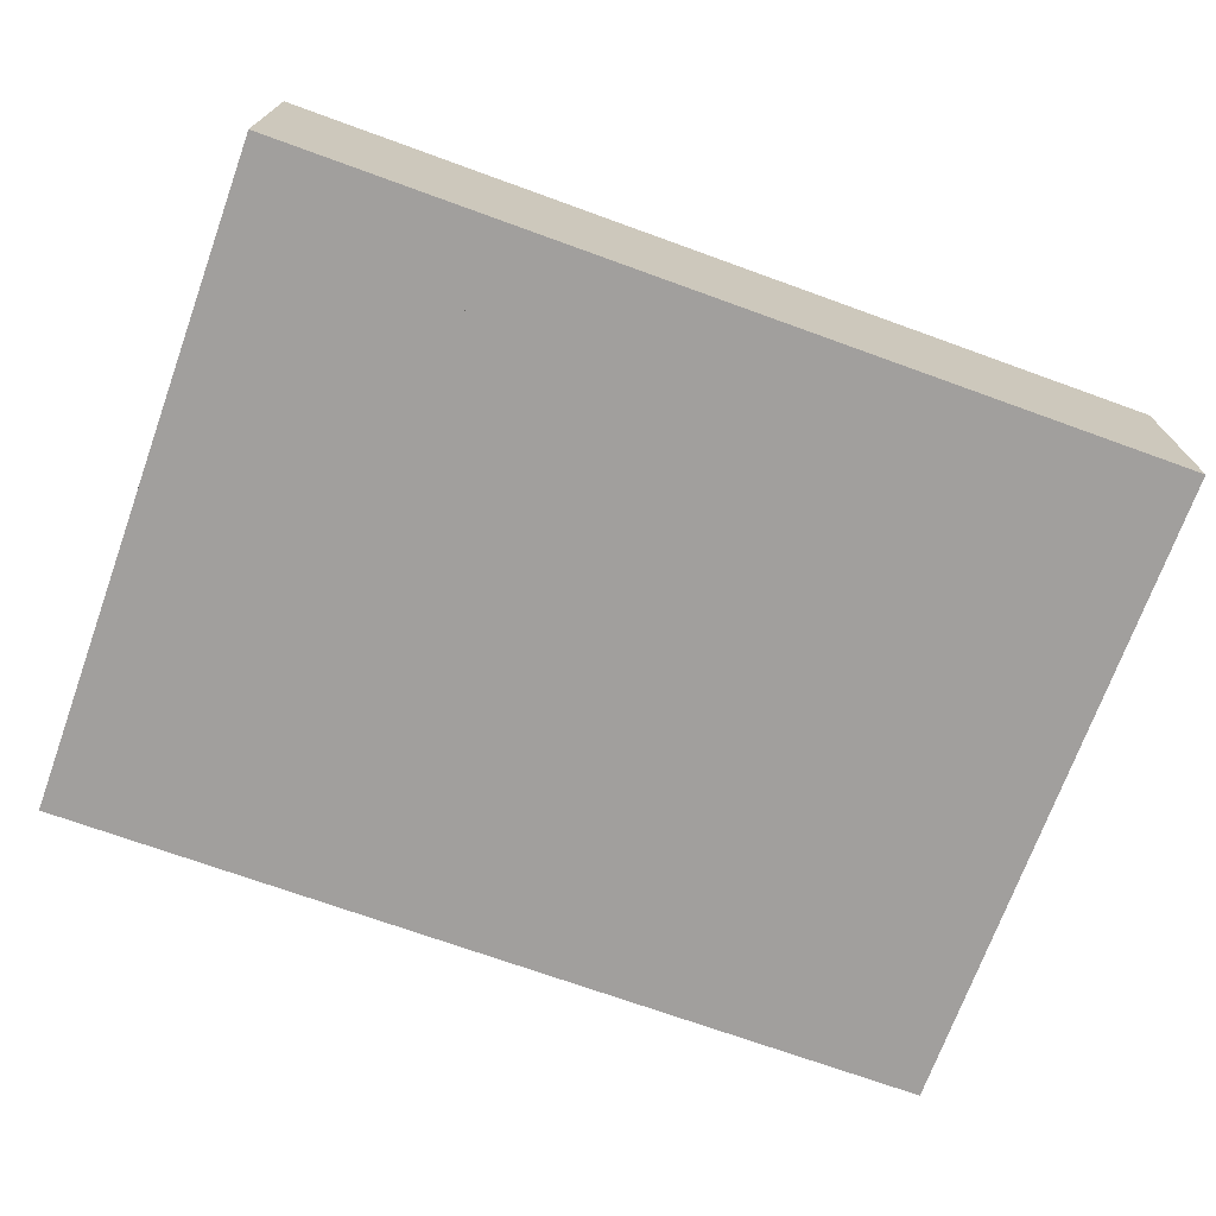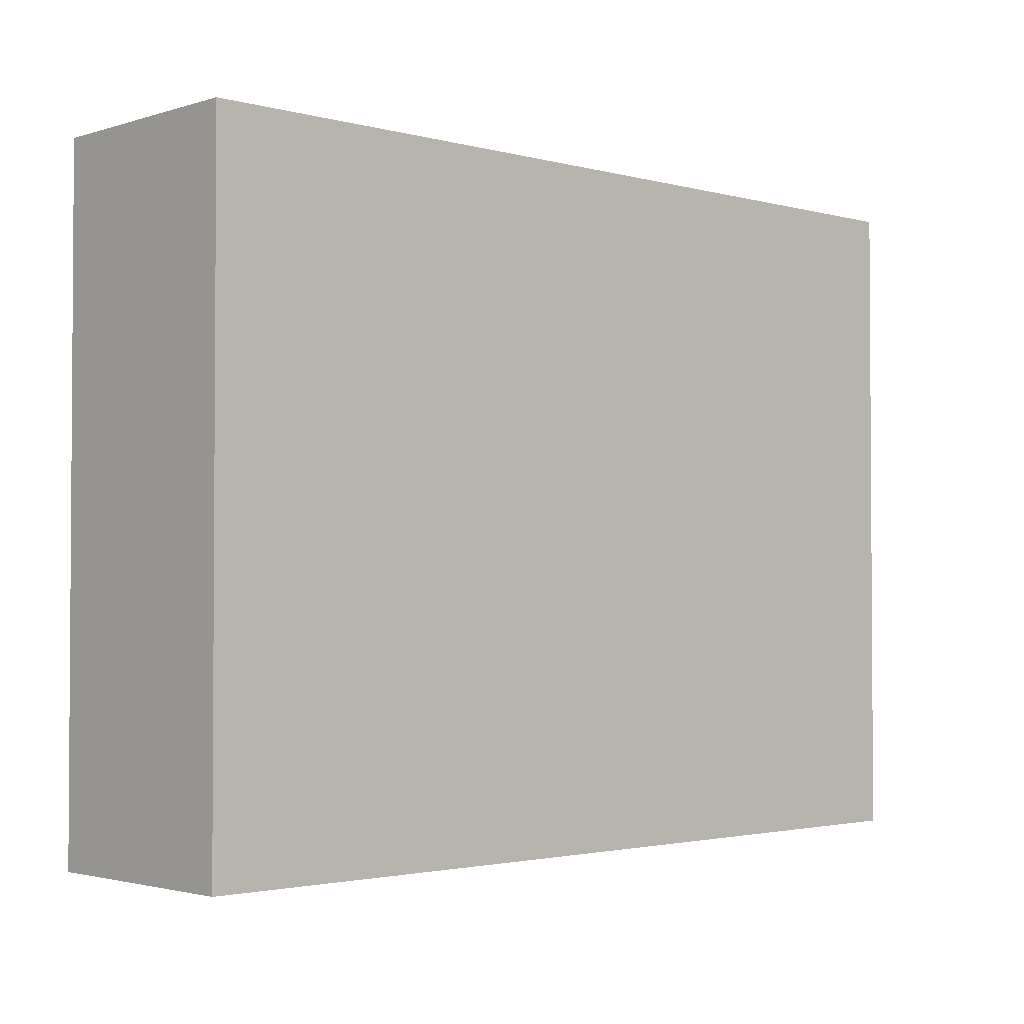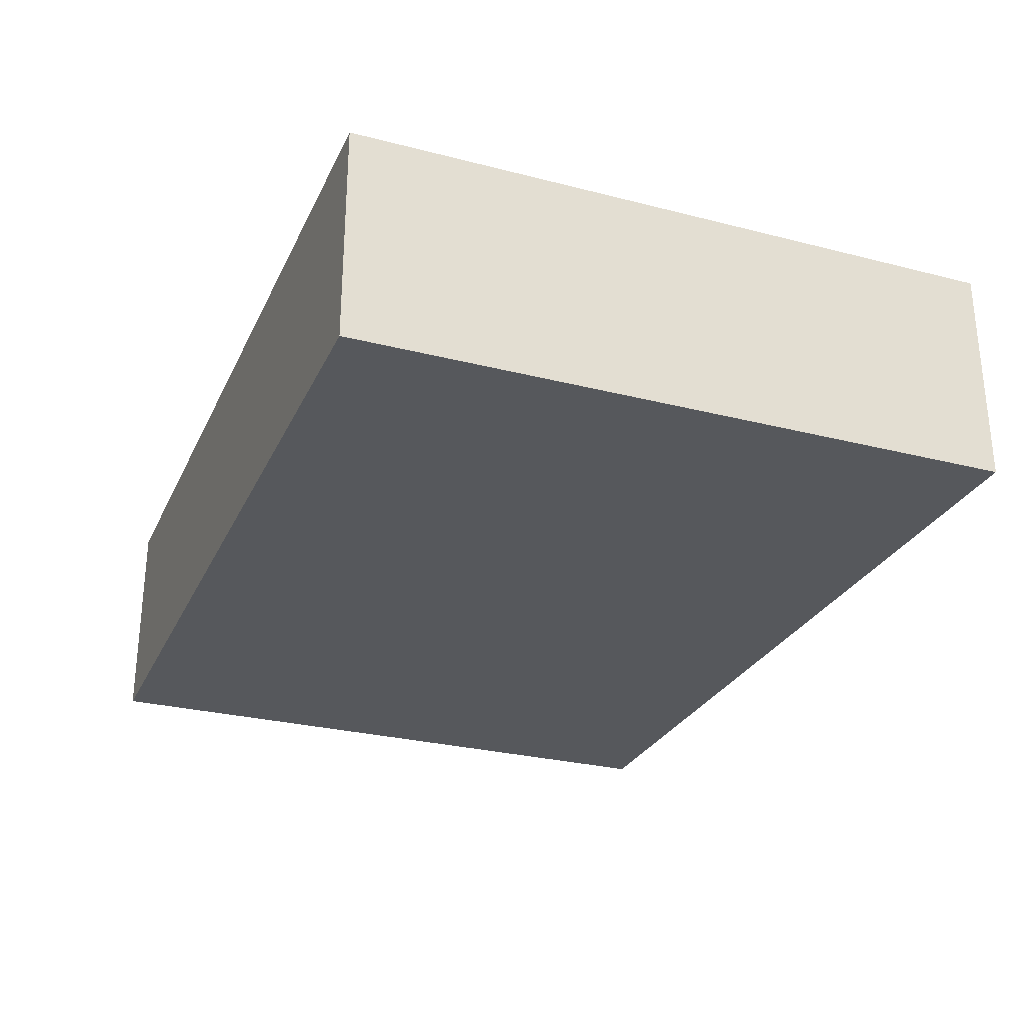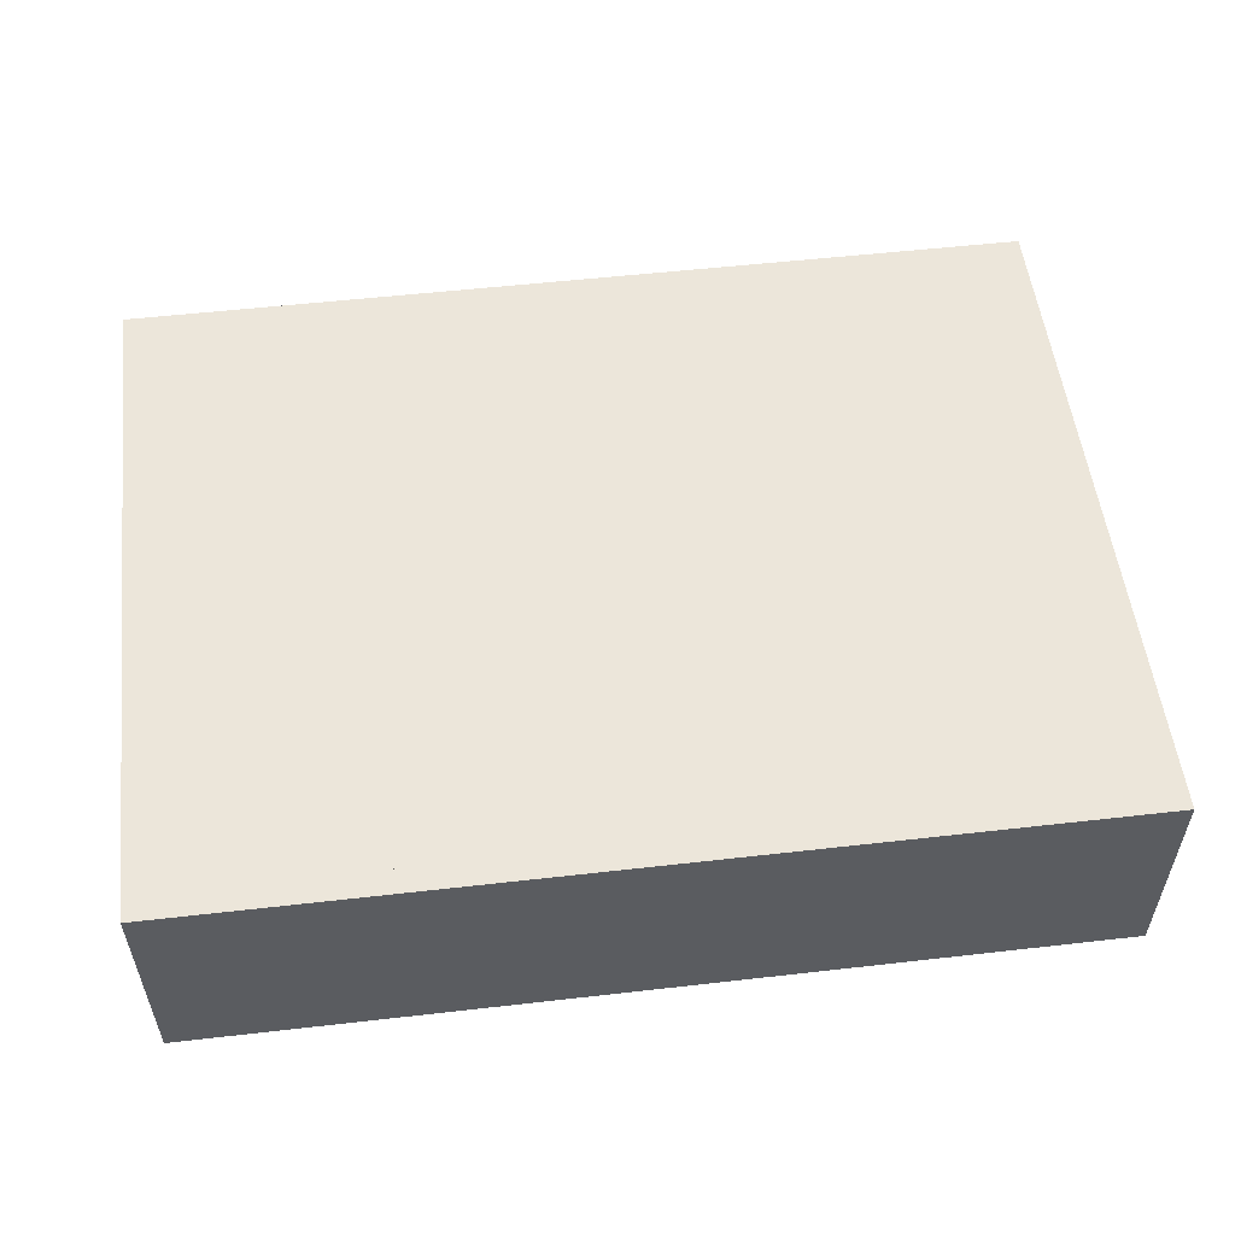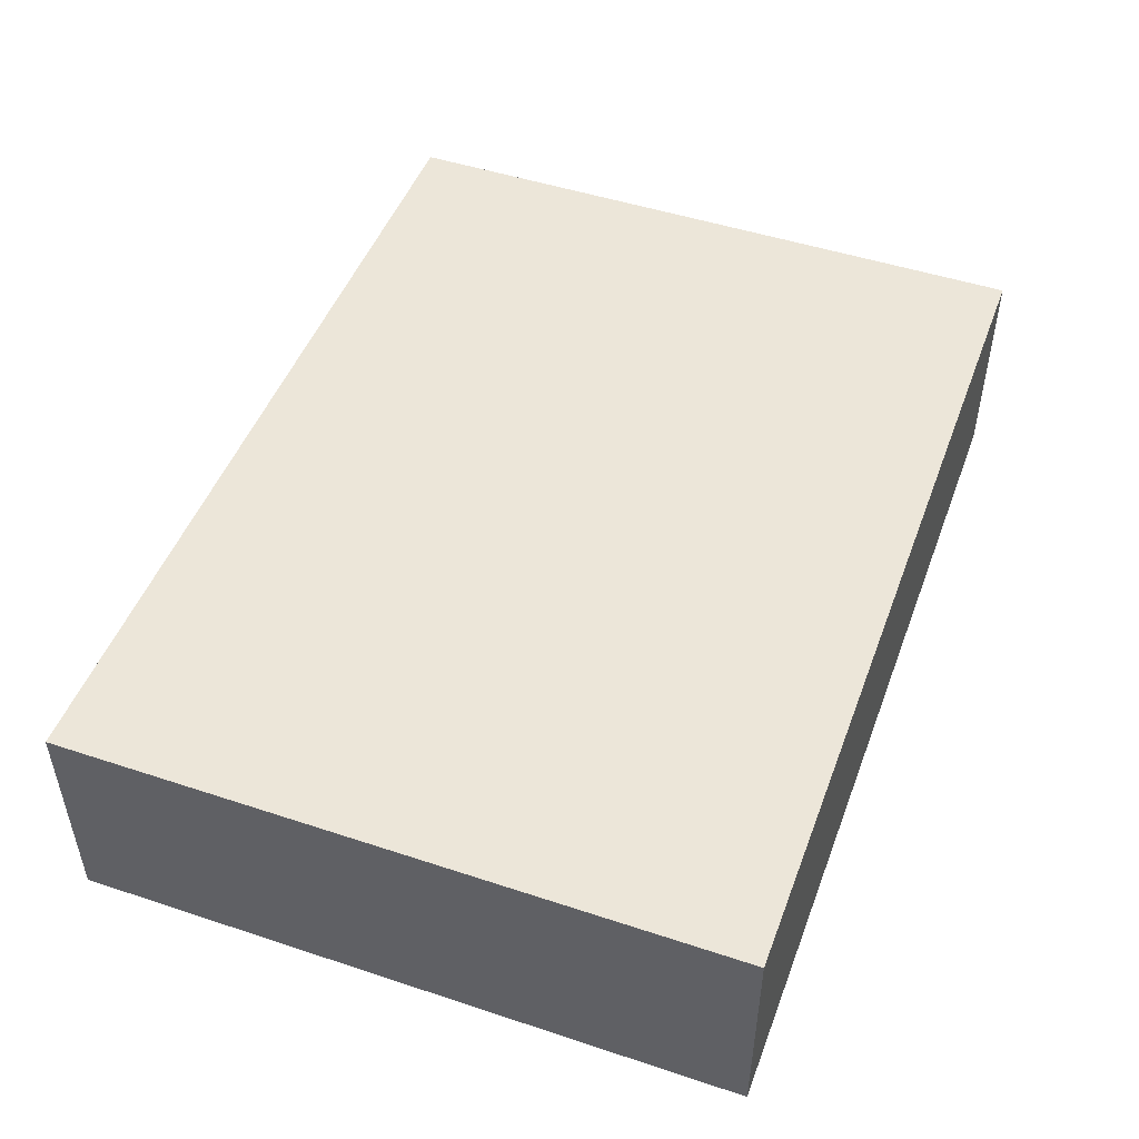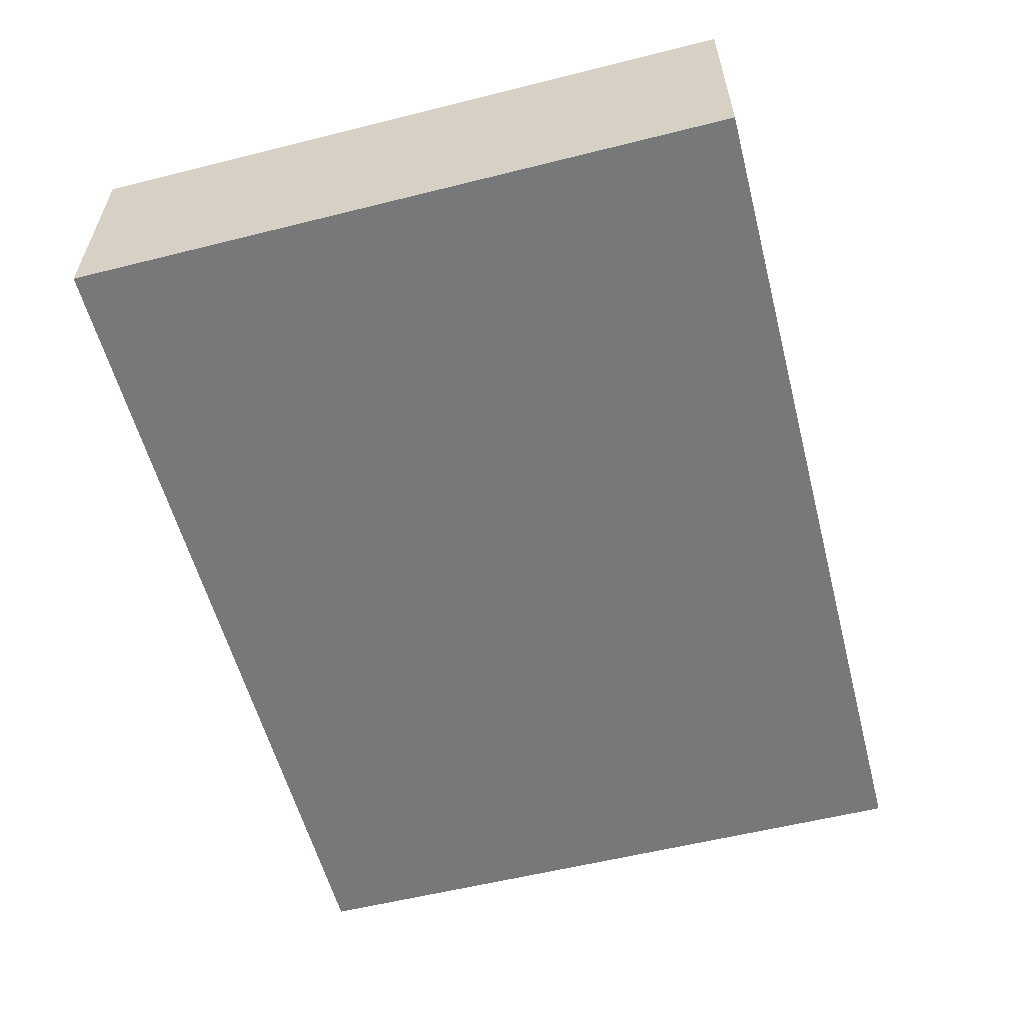
<metadata>
{"format":"obj","ext":"obj","renderer":"f3d","projection":"perspective","resolution":1024,"background":"white","views":[{"elev":-71.5,"azim":160.1,"up":"+Z"},{"elev":-2.2,"azim":136.8,"up":"+Y"},{"elev":-27.9,"azim":68.7,"up":"+Z"},{"elev":54.2,"azim":-6.9,"up":"+Z"},{"elev":48.7,"azim":-69.8,"up":"+Z"},{"elev":-57.3,"azim":-75.4,"up":"+Z"}]}
</metadata>
<code>
o body2
v -2.1 -3.15 1.05
v -2.1 -3.15 -1.05
v -2.1 3.15 1.05
v -2.1 3.15 -1.05
v -4.2 3.15 -1.05
v -4.2 3.15 1.05
v -2.1 3.15 1.05
v -2.1 3.15 -1.05
v -4.2 -3.15 -1.05
v -4.2 -3.15 1.05
v -2.1 -3.15 1.05
v -2.1 -3.15 -1.05
v 2.1 -3.15 -1.05
v 2.1 -3.15 1.05
v 2.1 3.15 -1.05
v 2.1 3.15 1.05
v 2.1 -3.15 -1.05
v 2.1 -3.15 1.05
v 4.2 -3.15 1.05
v 4.2 -3.15 -1.05
v 2.1 3.15 -1.05
v 2.1 3.15 1.05
v 4.2 3.15 1.05
v 4.2 3.15 -1.05
v 2.1 3.15 -1.05
v 2.1 3.15 -1.05
v 2.1 3.15 1.05
v 2.1 3.15 1.05
v 2.1 -3.15 1.05
v 2.1 -3.15 1.05
v 2.1 -3.15 -1.05
v 2.1 -3.15 -1.05
v -2.1 3.15 1.05
v -2.1 3.15 1.05
v -2.1 -3.15 1.05
v -2.1 -3.15 1.05
v -2.1 3.15 -1.05
v -2.1 3.15 -1.05
v -2.1 -3.15 -1.05
v -2.1 -3.15 -1.05
v -4.2 3.15 -1.05
v -4.2 3.15 -1.05
v -4.2 -3.15 -1.05
v -4.2 -3.15 -1.05
v -2.1 3.15 1.05
v -2.1 3.15 1.05
v -2.1 -3.15 1.05
v -2.1 -3.15 1.05
v -4.2 3.15 1.05
v -4.2 3.15 1.05
v -4.2 -3.15 1.05
v -4.2 -3.15 1.05
v -2.1 3.15 -1.05
v -2.1 3.15 -1.05
v -2.1 -3.15 -1.05
v -2.1 -3.15 -1.05
v 2.1 3.15 -1.05
v 2.1 3.15 -1.05
v 2.1 3.15 1.05
v 2.1 3.15 1.05
v 2.1 -3.15 1.05
v 2.1 -3.15 1.05
v 2.1 -3.15 -1.05
v 2.1 -3.15 -1.05
v 4.2 3.15 1.05
v 4.2 3.15 1.05
v 4.2 -3.15 1.05
v 4.2 -3.15 1.05
v 4.2 3.15 -1.05
v 4.2 3.15 -1.05
v 4.2 -3.15 -1.05
v 4.2 -3.15 -1.05
f 27 3 1 14
f 33 4 2 35
f 37 25 31 39
f 13 29 36 40
f 38 34 16 15
f 7 6 10 11
f 8 45 47 12
f 17 20 19 18
f 24 21 22 23
f 28 30 32 26
f 5 53 55 9
f 49 41 43 51
f 65 67 71 69
f 42 50 46 54
f 70 72 63 57
f 58 64 61 59
f 56 48 52 44
f 60 62 68 66

</code>
